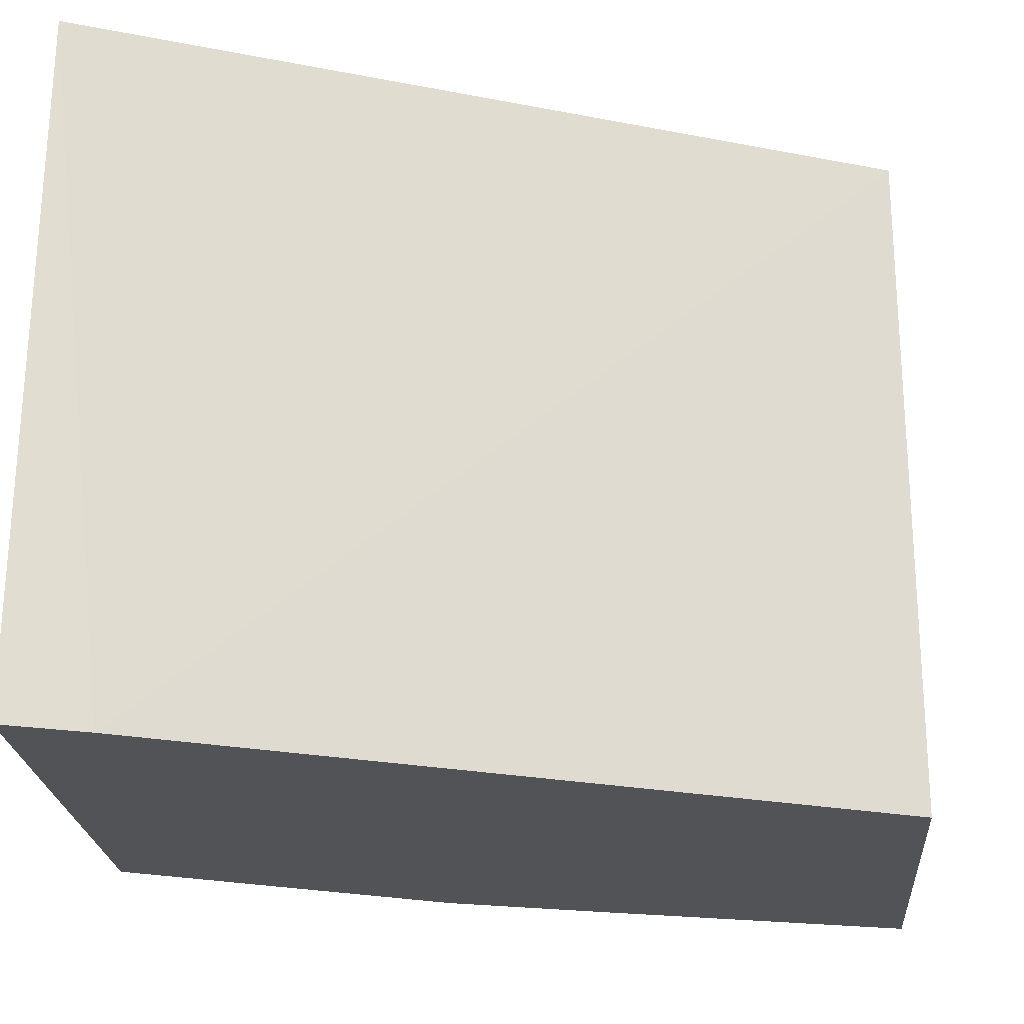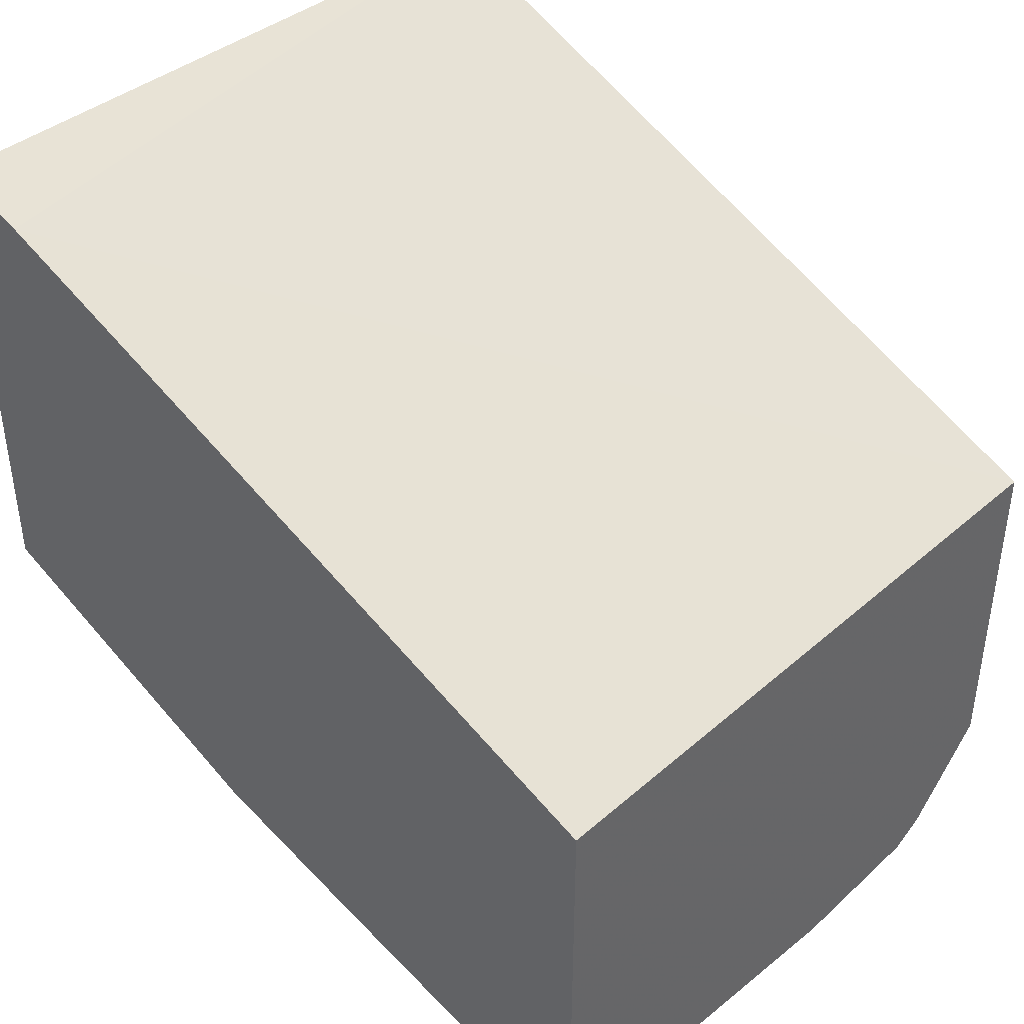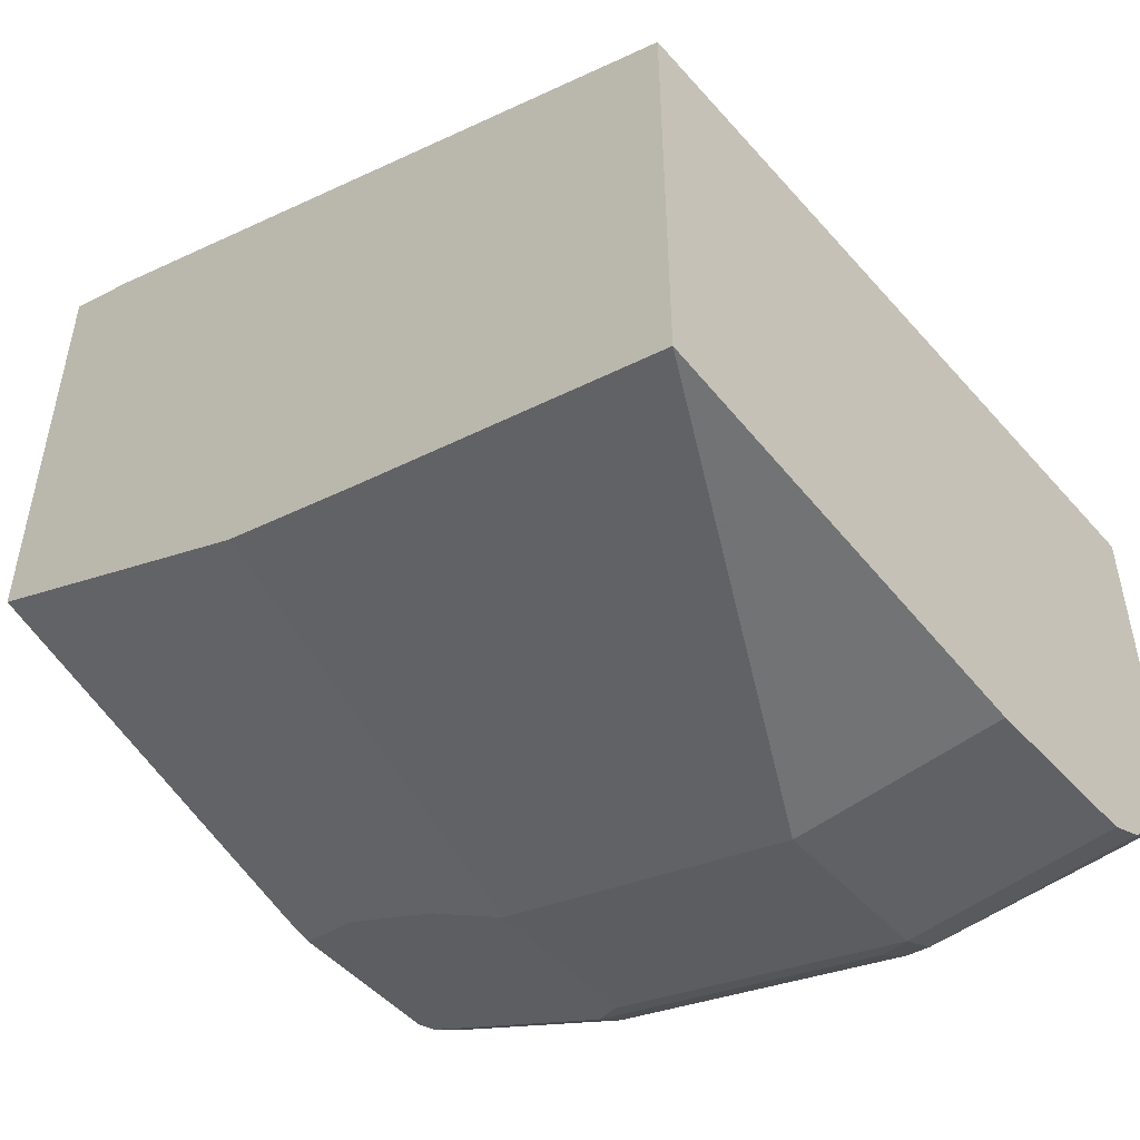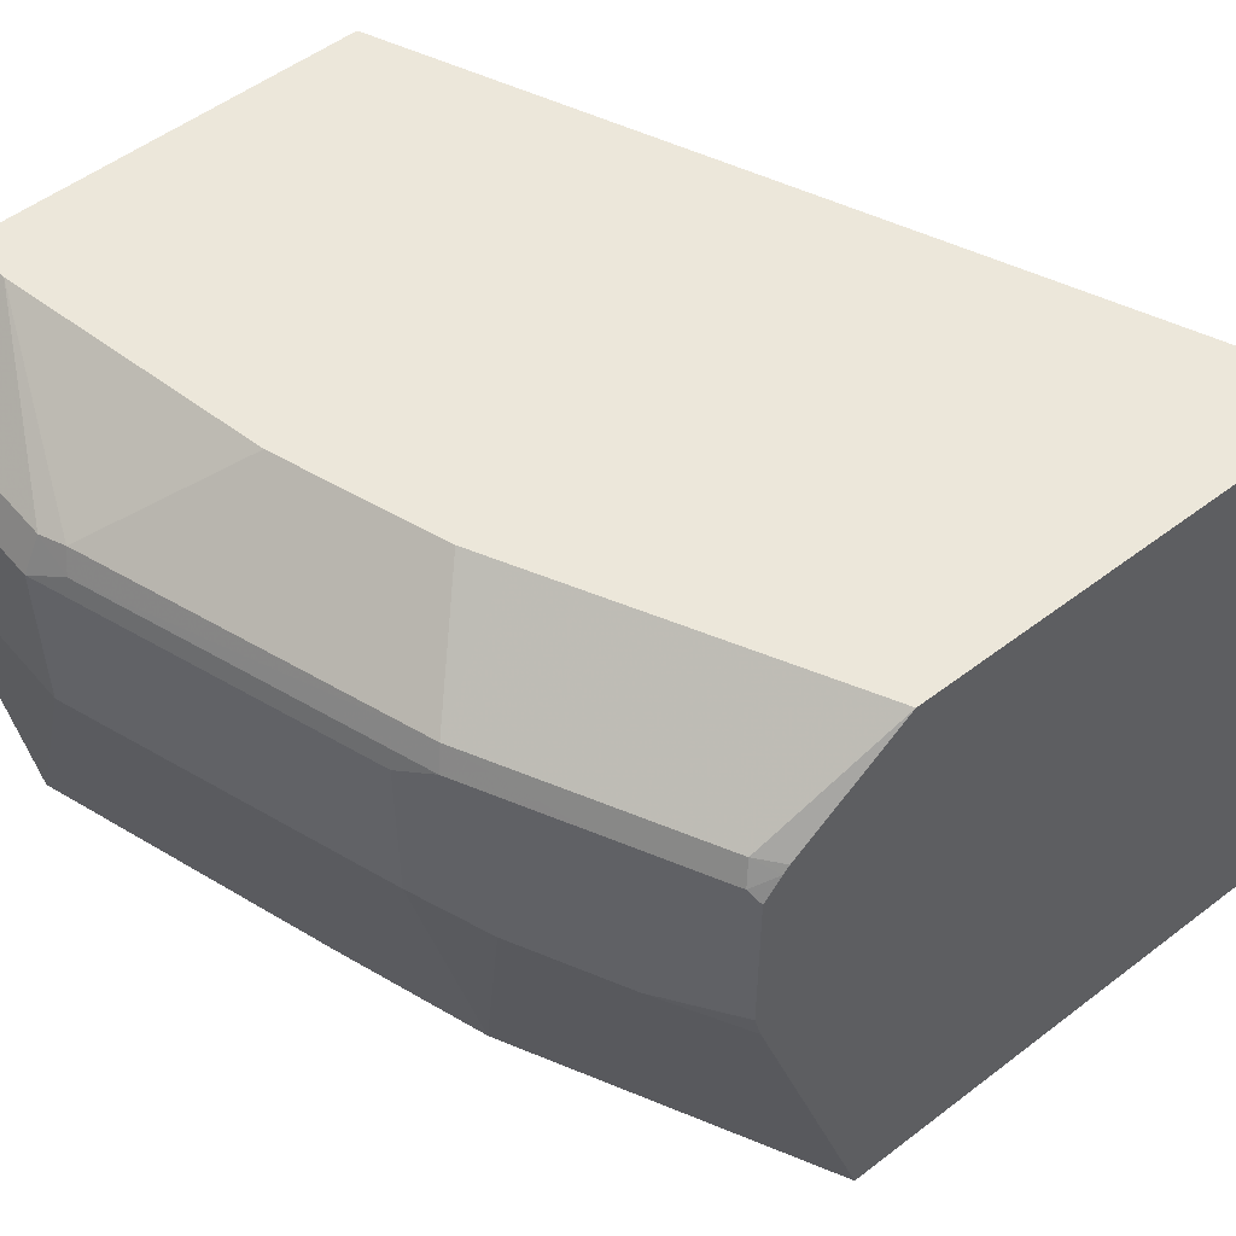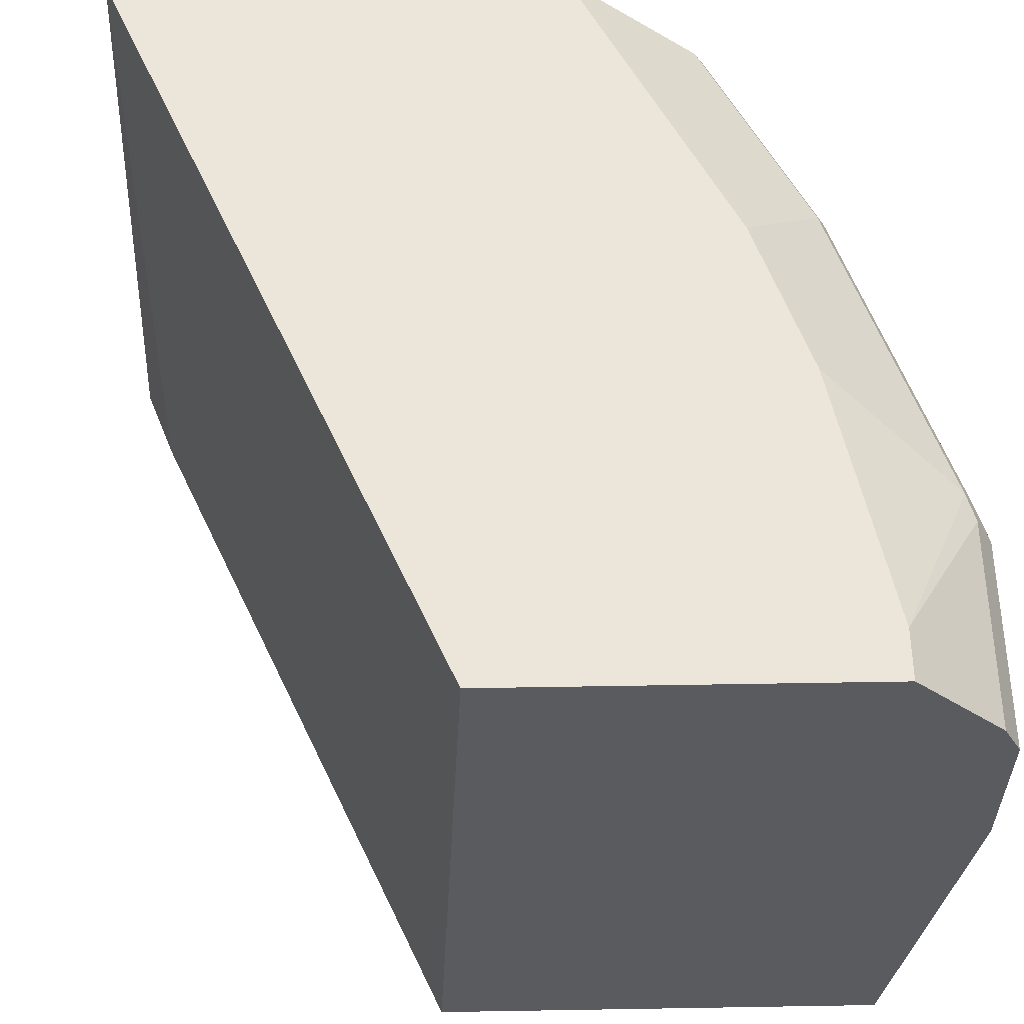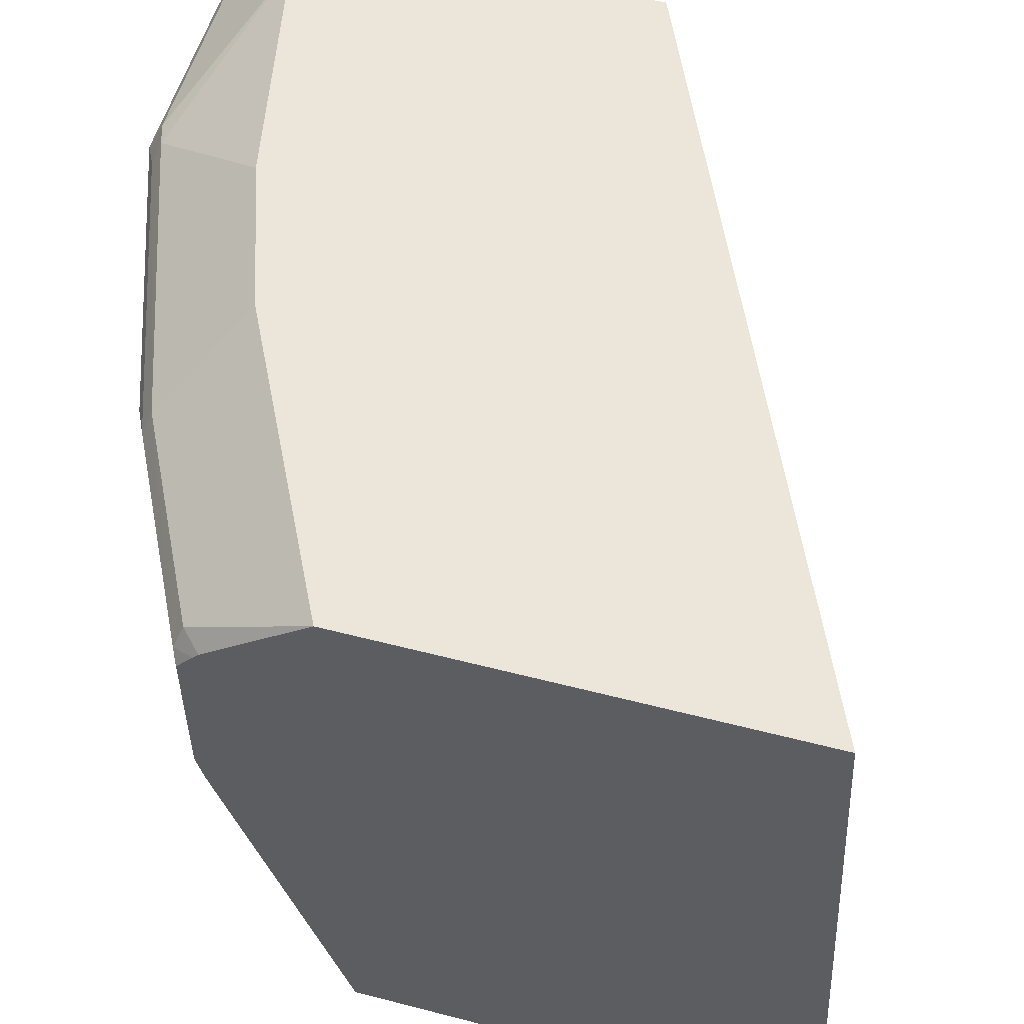
<metadata>
{"format":"obj","ext":"obj","renderer":"f3d","projection":"perspective","resolution":1024,"background":"white","views":[{"elev":-22.1,"azim":4.4,"up":"+Y"},{"elev":42.0,"azim":42.3,"up":"+Z"},{"elev":-50.3,"azim":40.3,"up":"+Z"},{"elev":52.7,"azim":-129.4,"up":"+Y"},{"elev":57.3,"azim":89.0,"up":"+Y"},{"elev":54.5,"azim":-74.6,"up":"+Y"}]}
</metadata>
<code>
v -0.03582 -0.5576 -0.2001
v -0.03582 -0.3273 -0.2105
v -0.2702 -0.5576 -0.09487
v -0.03582 -0.5576 -0.3493
v -0.2961 -0.3273 -0.09747
v -0.03582 -0.3273 -0.3332
v -0.2961 -0.5576 -0.08494
v -0.1403 -0.5576 -0.3157
v -0.1053 -0.4209 -0.3683
v -0.03582 -0.4209 -0.3683
v -0.2961 -0.3273 -0.2465
v -0.03582 -0.3566 -0.3625
v -0.05263 -0.3273 -0.3332
v -0.2961 -0.5576 -0.2465
v -0.2104 -0.4209 -0.3332
v -0.1929 -0.5576 -0.2981
v -0.1053 -0.3683 -0.3683
v -0.03582 -0.3683 -0.3683
v -0.2571 -0.3273 -0.2661
v -0.2894 -0.3552 -0.2894
v -0.2961 -0.3569 -0.2826
v -0.03582 -0.3571 -0.3627
v -0.1053 -0.3566 -0.3625
v -0.1403 -0.3273 -0.3157
v -0.114 -0.3552 -0.3595
v -0.2961 -0.4284 -0.288
v -0.2689 -0.4268 -0.304
v -0.2046 -0.5576 -0.2923
v -0.2104 -0.3683 -0.3332
v -0.2338 -0.4268 -0.3215
v -0.2455 -0.4209 -0.3157
v -0.2221 -0.3625 -0.3274
v -0.1169 -0.3625 -0.3625
v -0.2046 -0.3273 -0.2923
v -0.2192 -0.3552 -0.3245
v -0.2923 -0.3625 -0.2923
v -0.2961 -0.3591 -0.2846
v -0.1929 -0.3273 -0.2981
v -0.2961 -0.4189 -0.2904
v -0.2455 -0.3683 -0.3157
v -0.2572 -0.3625 -0.3098
v -0.2961 -0.3663 -0.2904
f 19 35 20
f 19 34 35
f 17 29 32
f 17 22 18
f 17 23 22
f 17 33 23
f 17 32 33
f 16 28 30
f 14 26 27
f 15 31 40
f 15 27 31
f 15 30 27
f 15 16 30
f 14 27 28
f 13 25 24
f 13 23 25
f 20 35 36
f 15 40 29
f 20 36 37
f 35 41 36
f 23 33 25
f 12 22 23
f 40 42 41
f 36 41 42
f 36 42 37
f 34 38 35
f 32 41 35
f 32 35 33
f 31 42 40
f 31 39 42
f 29 41 32
f 29 40 41
f 27 30 28
f 27 39 31
f 26 39 27
f 25 33 35
f 24 35 38
f 24 25 35
f 20 37 21
f 11 20 21
f 2 6 13
f 9 29 17
f 2 24 38
f 2 13 24
f 2 5 3
f 1 6 2
f 1 12 6
f 1 22 12
f 1 18 22
f 2 38 34
f 1 10 18
f 1 8 4
f 1 16 8
f 1 28 16
f 1 14 28
f 1 3 7
f 1 2 3
f 11 19 20
f 1 4 10
f 2 34 19
f 1 7 14
f 2 11 5
f 2 19 11
f 9 18 10
f 8 16 15
f 8 15 9
f 6 23 13
f 6 12 23
f 5 14 7
f 5 26 14
f 9 17 18
f 5 42 39
f 3 5 7
f 5 39 26
f 4 8 9
f 4 9 10
f 9 15 29
f 5 11 21
f 5 21 37
f 5 37 42

</code>
